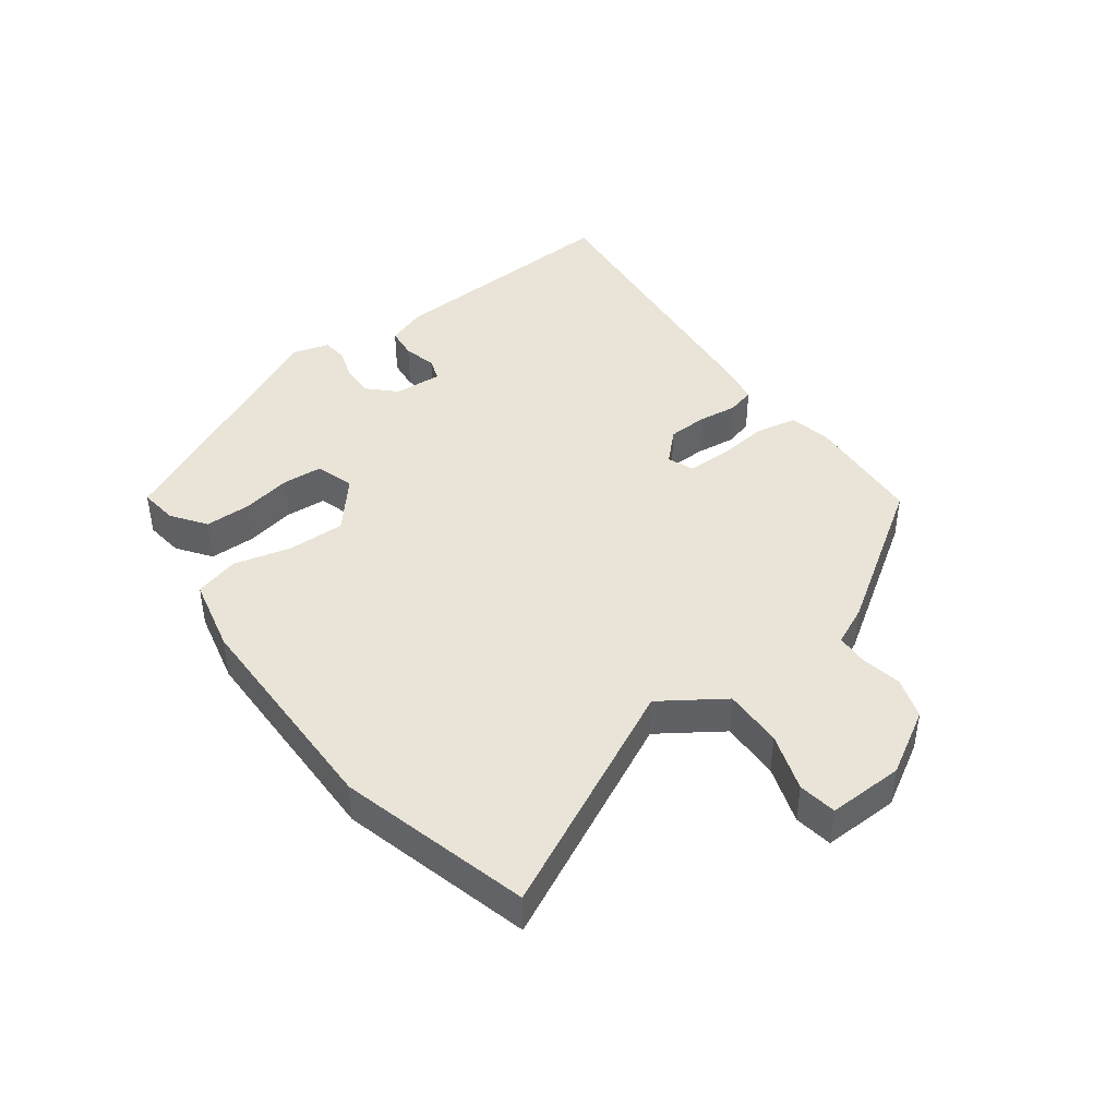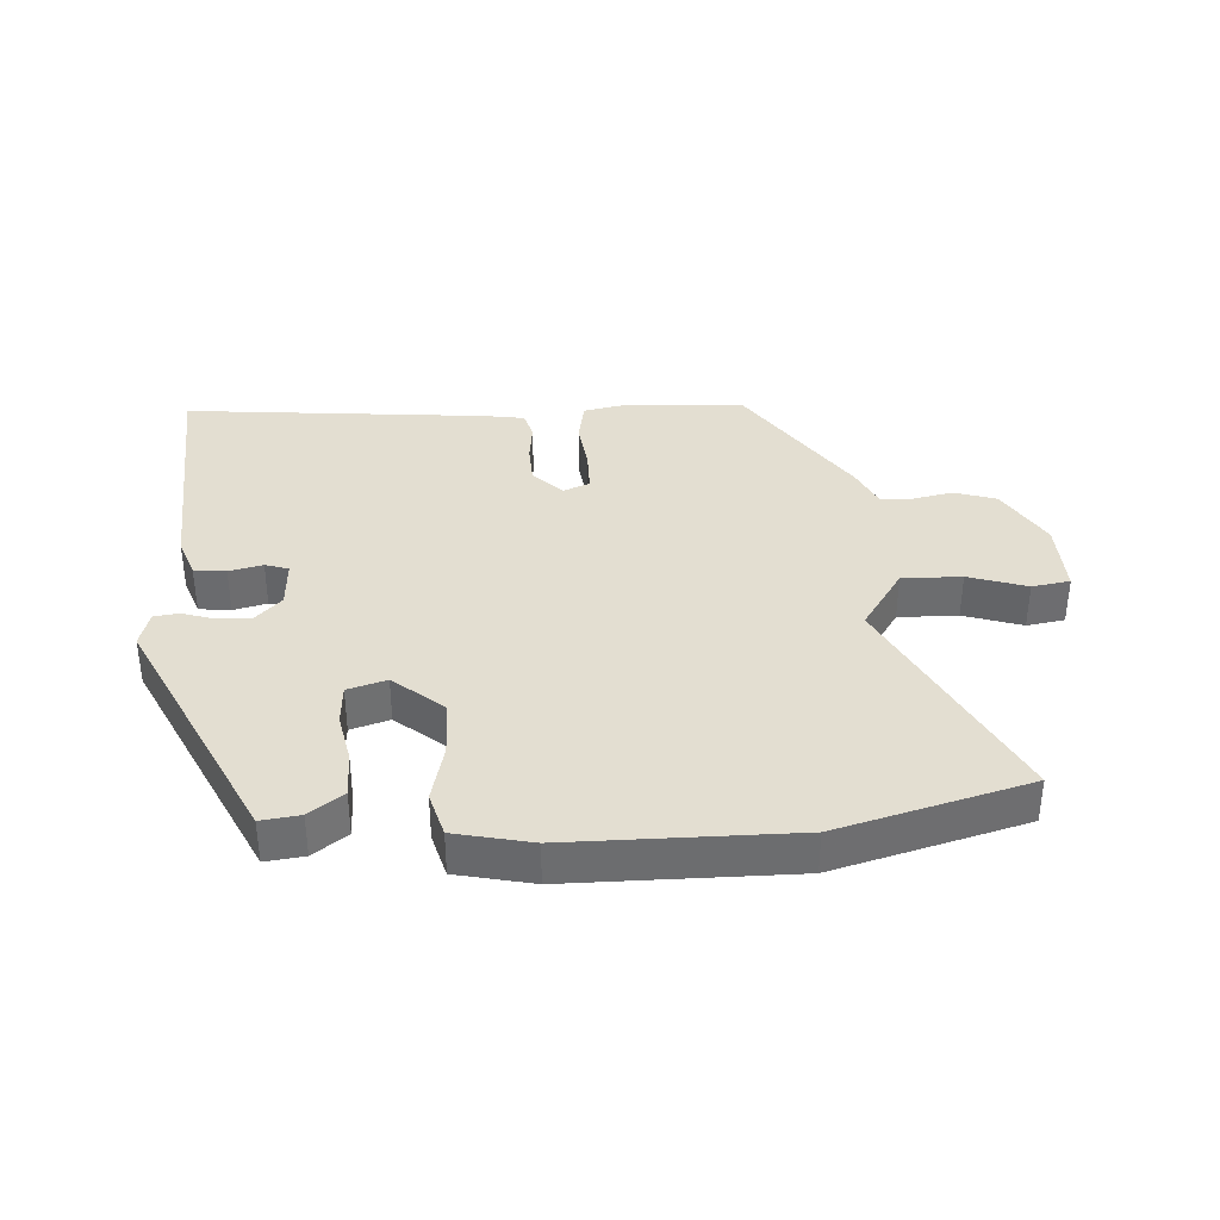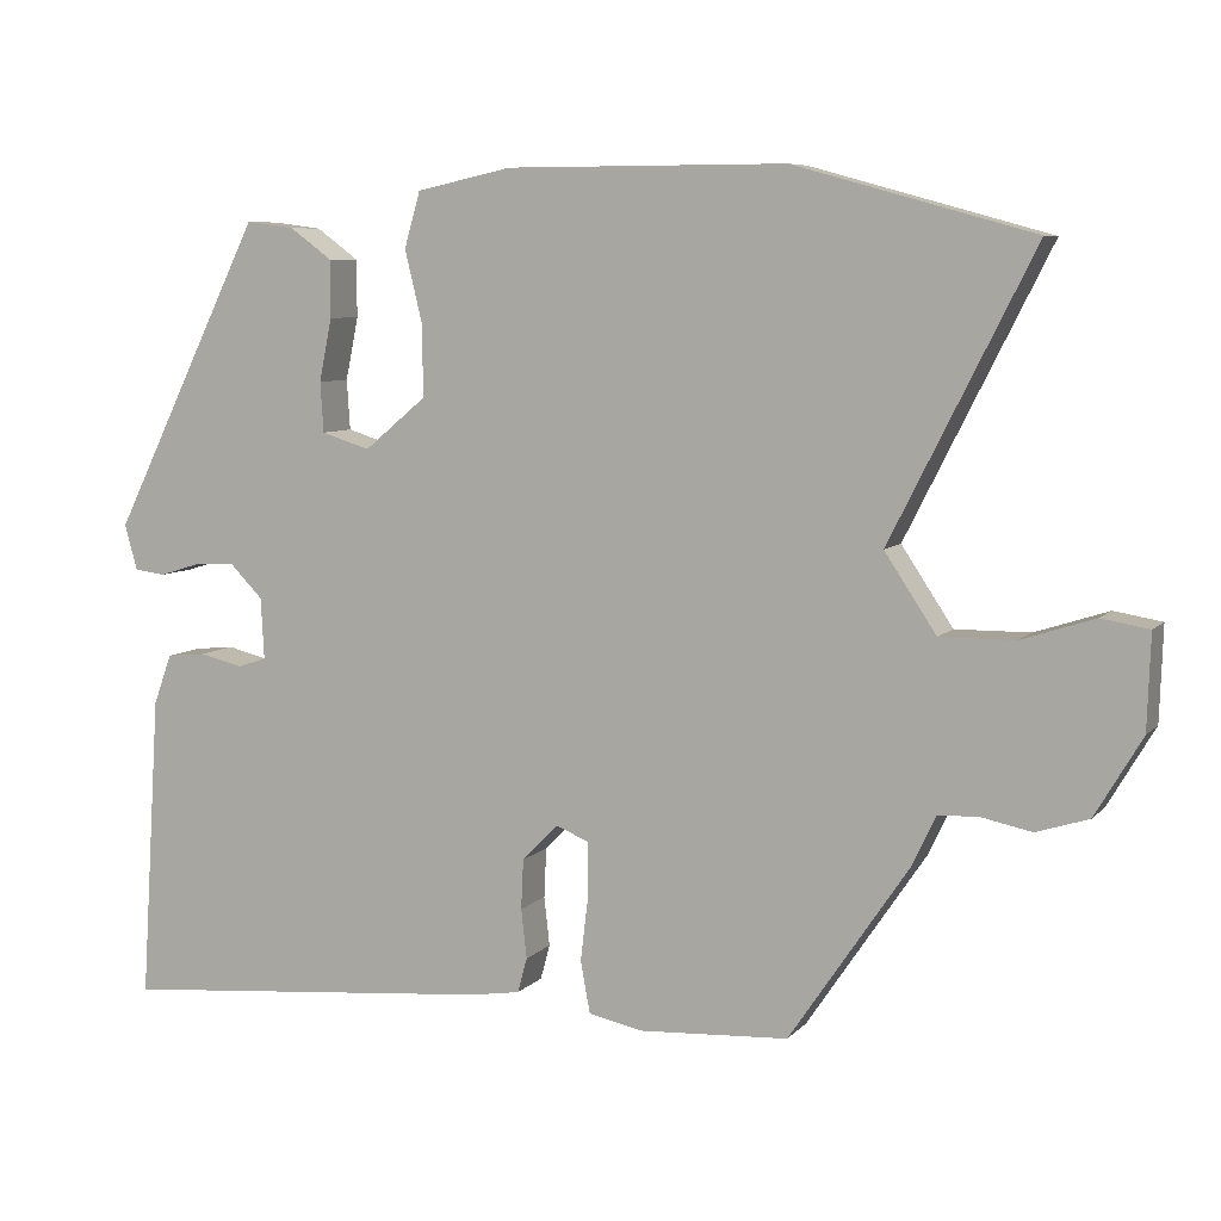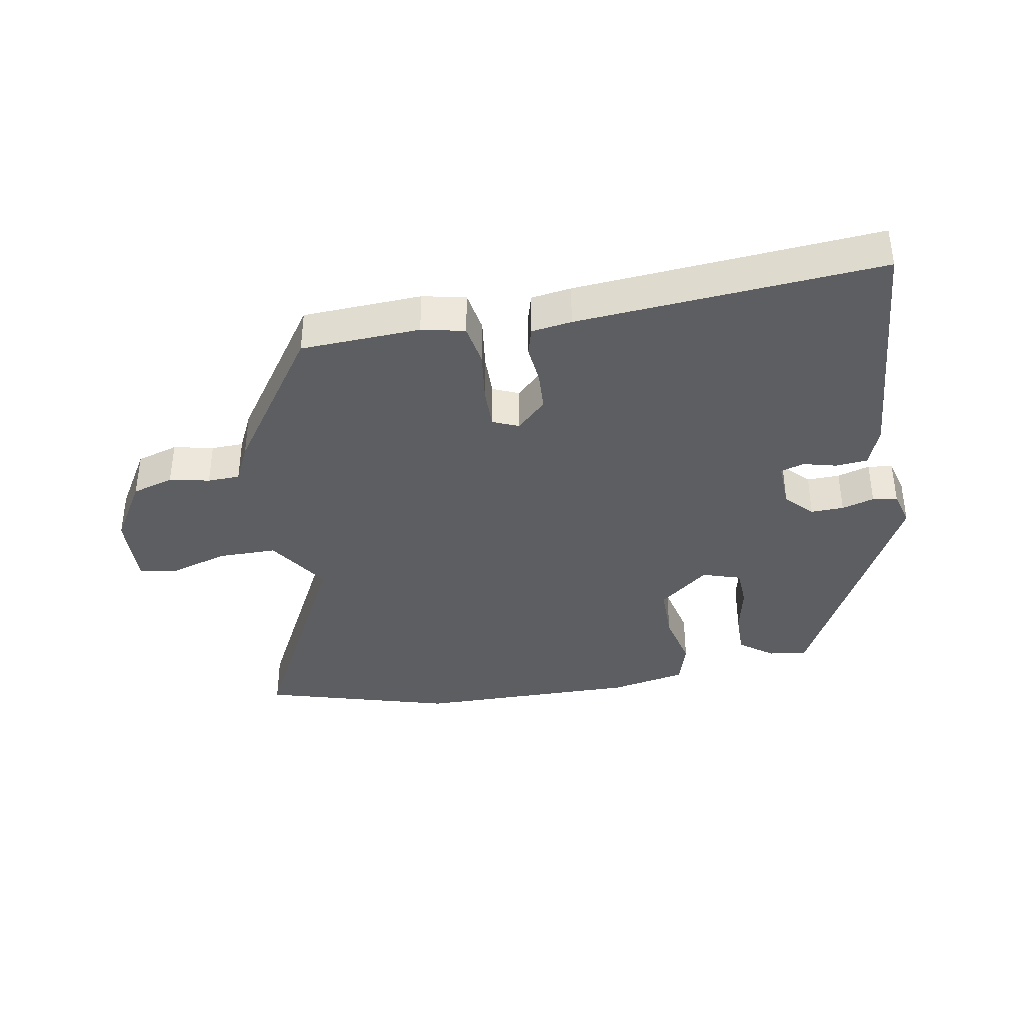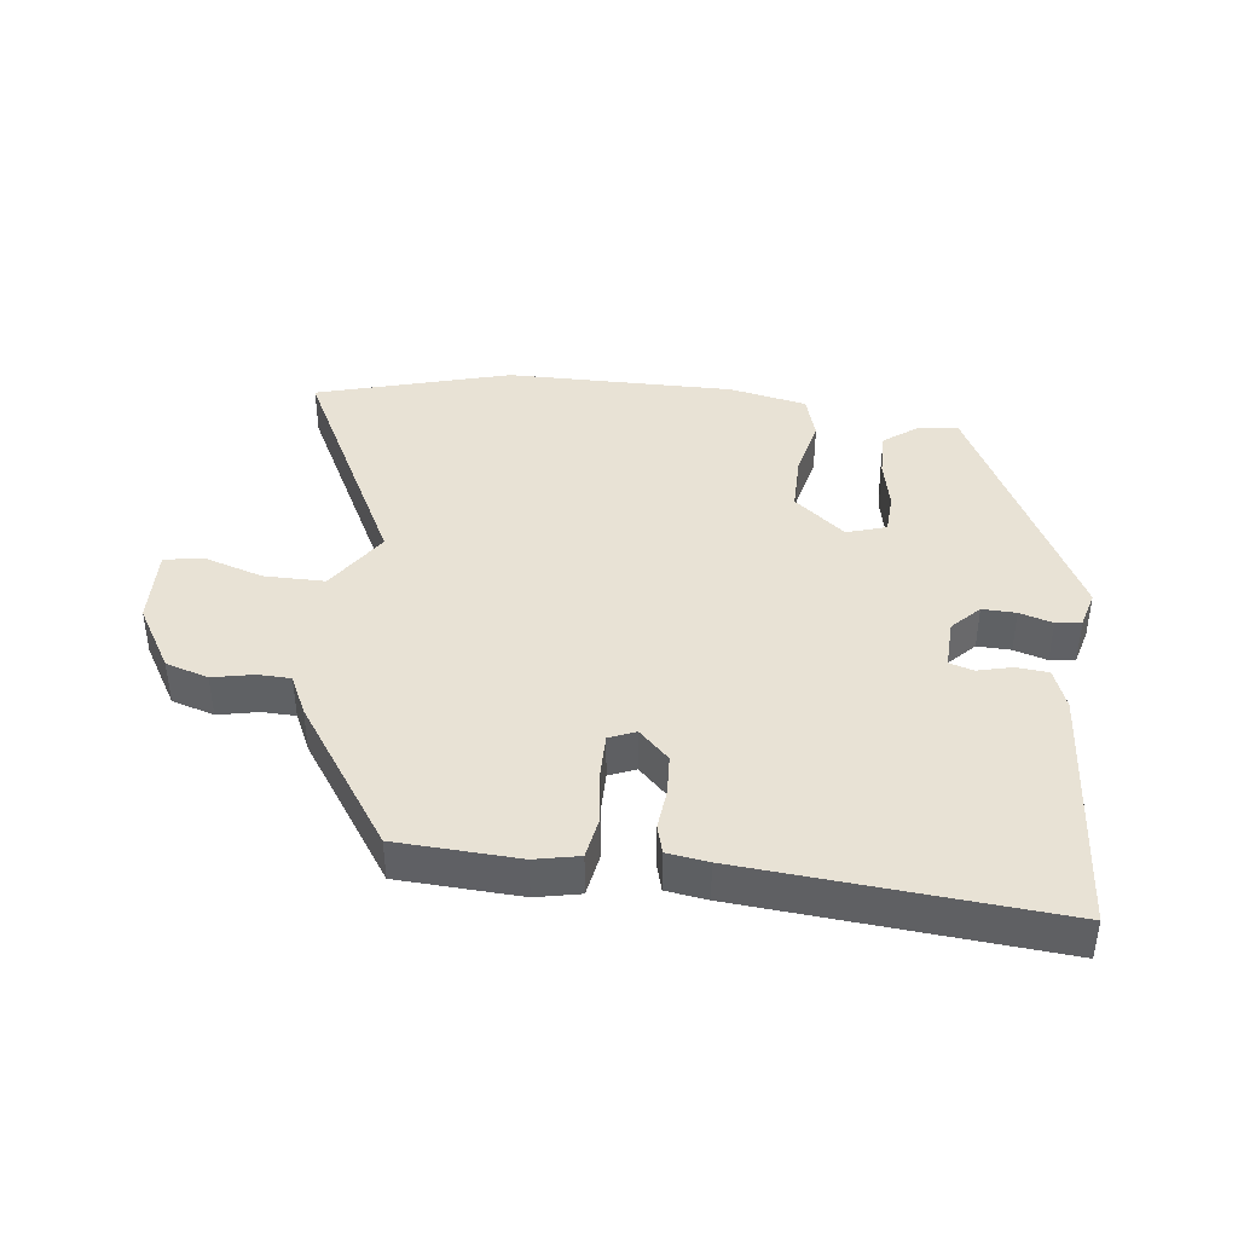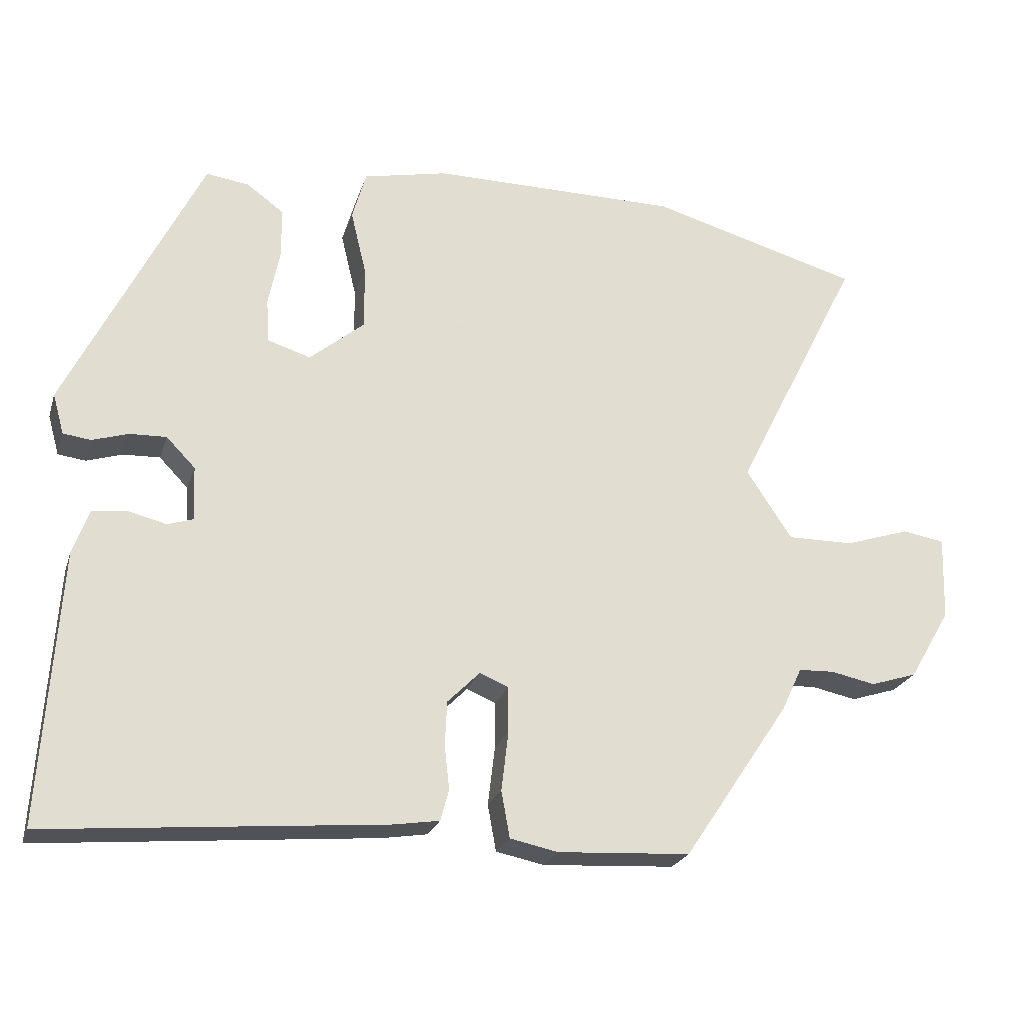
<metadata>
{"format":"obj","ext":"obj","renderer":"f3d","projection":"perspective","resolution":1024,"background":"white","views":[{"elev":42.9,"azim":53.9,"up":"+Y"},{"elev":36.3,"azim":-3.3,"up":"+Y"},{"elev":7.3,"azim":22.6,"up":"+Z"},{"elev":-37.7,"azim":-170.5,"up":"+Y"},{"elev":40.8,"azim":-173.5,"up":"+Y"},{"elev":-23.6,"azim":-15.8,"up":"+Z"}]}
</metadata>
<code>
v 0.387 0.07 0.531
v 0.687 0.07 0.448
v 0.507 0.07 0.091
v 0.572 0.07 -0.007
v 0.666 0.07 -0.006
v 0.758 0.07 0.024
v 0.818 0.07 0.014
v 0.814 0.07 -0.105
v 0.755 0.07 -0.205
v 0.689 0.07 -0.226
v 0.626 0.07 -0.213
v 0.575 0.07 -0.215
v 0.546 0.07 -0.277
v 0.395 0.07 -0.501
v 0.207 0.07 -0.512
v 0.139 0.07 -0.498
v 0.127 0.07 -0.432
v 0.137 0.07 -0.349
v 0.137 0.07 -0.283
v 0.096 0.07 -0.266
v 0.05 0.07 -0.312
v 0.047 0.07 -0.375
v 0.054 0.07 -0.437
v 0.042 0.07 -0.481
v -0.021 0.07 -0.491
v -0.499 0.07 -0.534
v -0.474 0.07 -0.149
v -0.451 0.07 -0.086
v -0.401 0.07 -0.081
v -0.348 0.07 -0.094
v -0.311 0.07 -0.082
v -0.315 0.07 -0.005
v -0.356 0.07 0.037
v -0.408 0.07 0.035
v -0.459 0.07 0.019
v -0.498 0.07 0.024
v -0.514 0.07 0.081
v -0.323 0.07 0.469
v -0.262 0.07 0.461
v -0.209 0.07 0.422
v -0.209 0.07 0.35
v -0.225 0.07 0.271
v -0.221 0.07 0.208
v -0.16 0.07 0.189
v -0.082 0.07 0.254
v -0.083 0.07 0.344
v -0.105 0.07 0.435
v -0.085 0.07 0.505
v 0.035 0.07 0.531
v 0.387 0 0.531
v 0.687 0 0.448
v 0.507 0 0.091
v 0.572 0 -0.007
v 0.666 0 -0.006
v 0.758 0 0.024
v 0.818 0 0.014
v 0.814 0 -0.105
v 0.755 0 -0.205
v 0.689 0 -0.226
v 0.626 0 -0.213
v 0.575 0 -0.215
v 0.546 0 -0.277
v 0.395 0 -0.501
v 0.207 0 -0.512
v 0.139 0 -0.498
v 0.127 0 -0.432
v 0.137 0 -0.349
v 0.137 0 -0.283
v 0.096 0 -0.266
v 0.05 0 -0.312
v 0.047 0 -0.375
v 0.054 0 -0.437
v 0.042 0 -0.481
v -0.021 0 -0.491
v -0.499 0 -0.534
v -0.474 0 -0.149
v -0.451 0 -0.086
v -0.401 0 -0.081
v -0.348 0 -0.094
v -0.311 0 -0.082
v -0.315 0 -0.005
v -0.356 0 0.037
v -0.408 0 0.035
v -0.459 0 0.019
v -0.498 0 0.024
v -0.514 0 0.081
v -0.323 0 0.469
v -0.262 0 0.461
v -0.209 0 0.422
v -0.209 0 0.35
v -0.225 0 0.271
v -0.221 0 0.208
v -0.16 0 0.189
v -0.082 0 0.254
v -0.083 0 0.344
v -0.105 0 0.435
v -0.085 0 0.505
v 0.035 0 0.531
f 1 2 3
f 49 1 3
f 48 49 3
f 47 48 3
f 46 47 3
f 45 46 3 4
f 44 45 4
f 40 41 42
f 39 40 42
f 38 39 42
f 37 38 42
f 36 37 42
f 35 36 42
f 34 35 42
f 33 34 42 43
f 32 33 43 44
f 28 29 30
f 27 28 30
f 26 27 30
f 25 26 30
f 24 25 30
f 23 24 30
f 22 23 30
f 21 22 30 31
f 31 32 44
f 21 31 44
f 20 21 44
f 16 17 18
f 15 16 18
f 14 15 18
f 13 14 18
f 12 13 18
f 12 18 19
f 9 10 11
f 8 9 11
f 7 8 11
f 6 7 11
f 5 6 11
f 4 5 11 12
f 19 20 44
f 12 19 44
f 4 12 44
f 52 51 50
f 52 50 98
f 52 98 97
f 52 97 96
f 52 96 95
f 53 52 95 94
f 53 94 93
f 91 90 89
f 91 89 88
f 91 88 87
f 91 87 86
f 91 86 85
f 91 85 84
f 91 84 83
f 92 91 83 82
f 93 92 82 81
f 79 78 77
f 79 77 76
f 79 76 75
f 79 75 74
f 79 74 73
f 79 73 72
f 79 72 71
f 80 79 71 70
f 93 81 80
f 93 80 70
f 93 70 69
f 67 66 65
f 67 65 64
f 67 64 63
f 67 63 62
f 67 62 61
f 68 67 61
f 60 59 58
f 60 58 57
f 60 57 56
f 60 56 55
f 60 55 54
f 61 60 54 53
f 93 69 68
f 93 68 61
f 93 61 53
f 1 50 51 2
f 2 51 52 3
f 3 52 53 4
f 4 53 54 5
f 5 54 55 6
f 6 55 56 7
f 7 56 57 8
f 8 57 58 9
f 9 58 59 10
f 10 59 60 11
f 11 60 61 12
f 12 61 62 13
f 13 62 63 14
f 14 63 64 15
f 15 64 65 16
f 16 65 66 17
f 17 66 67 18
f 18 67 68 19
f 19 68 69 20
f 20 69 70 21
f 21 70 71 22
f 22 71 72 23
f 23 72 73 24
f 24 73 74 25
f 25 74 75 26
f 26 75 76 27
f 27 76 77 28
f 28 77 78 29
f 29 78 79 30
f 30 79 80 31
f 31 80 81 32
f 32 81 82 33
f 33 82 83 34
f 34 83 84 35
f 35 84 85 36
f 36 85 86 37
f 37 86 87 38
f 38 87 88 39
f 39 88 89 40
f 40 89 90 41
f 41 90 91 42
f 42 91 92 43
f 43 92 93 44
f 44 93 94 45
f 45 94 95 46
f 46 95 96 47
f 47 96 97 48
f 48 97 98 49
f 49 98 50 1

</code>
